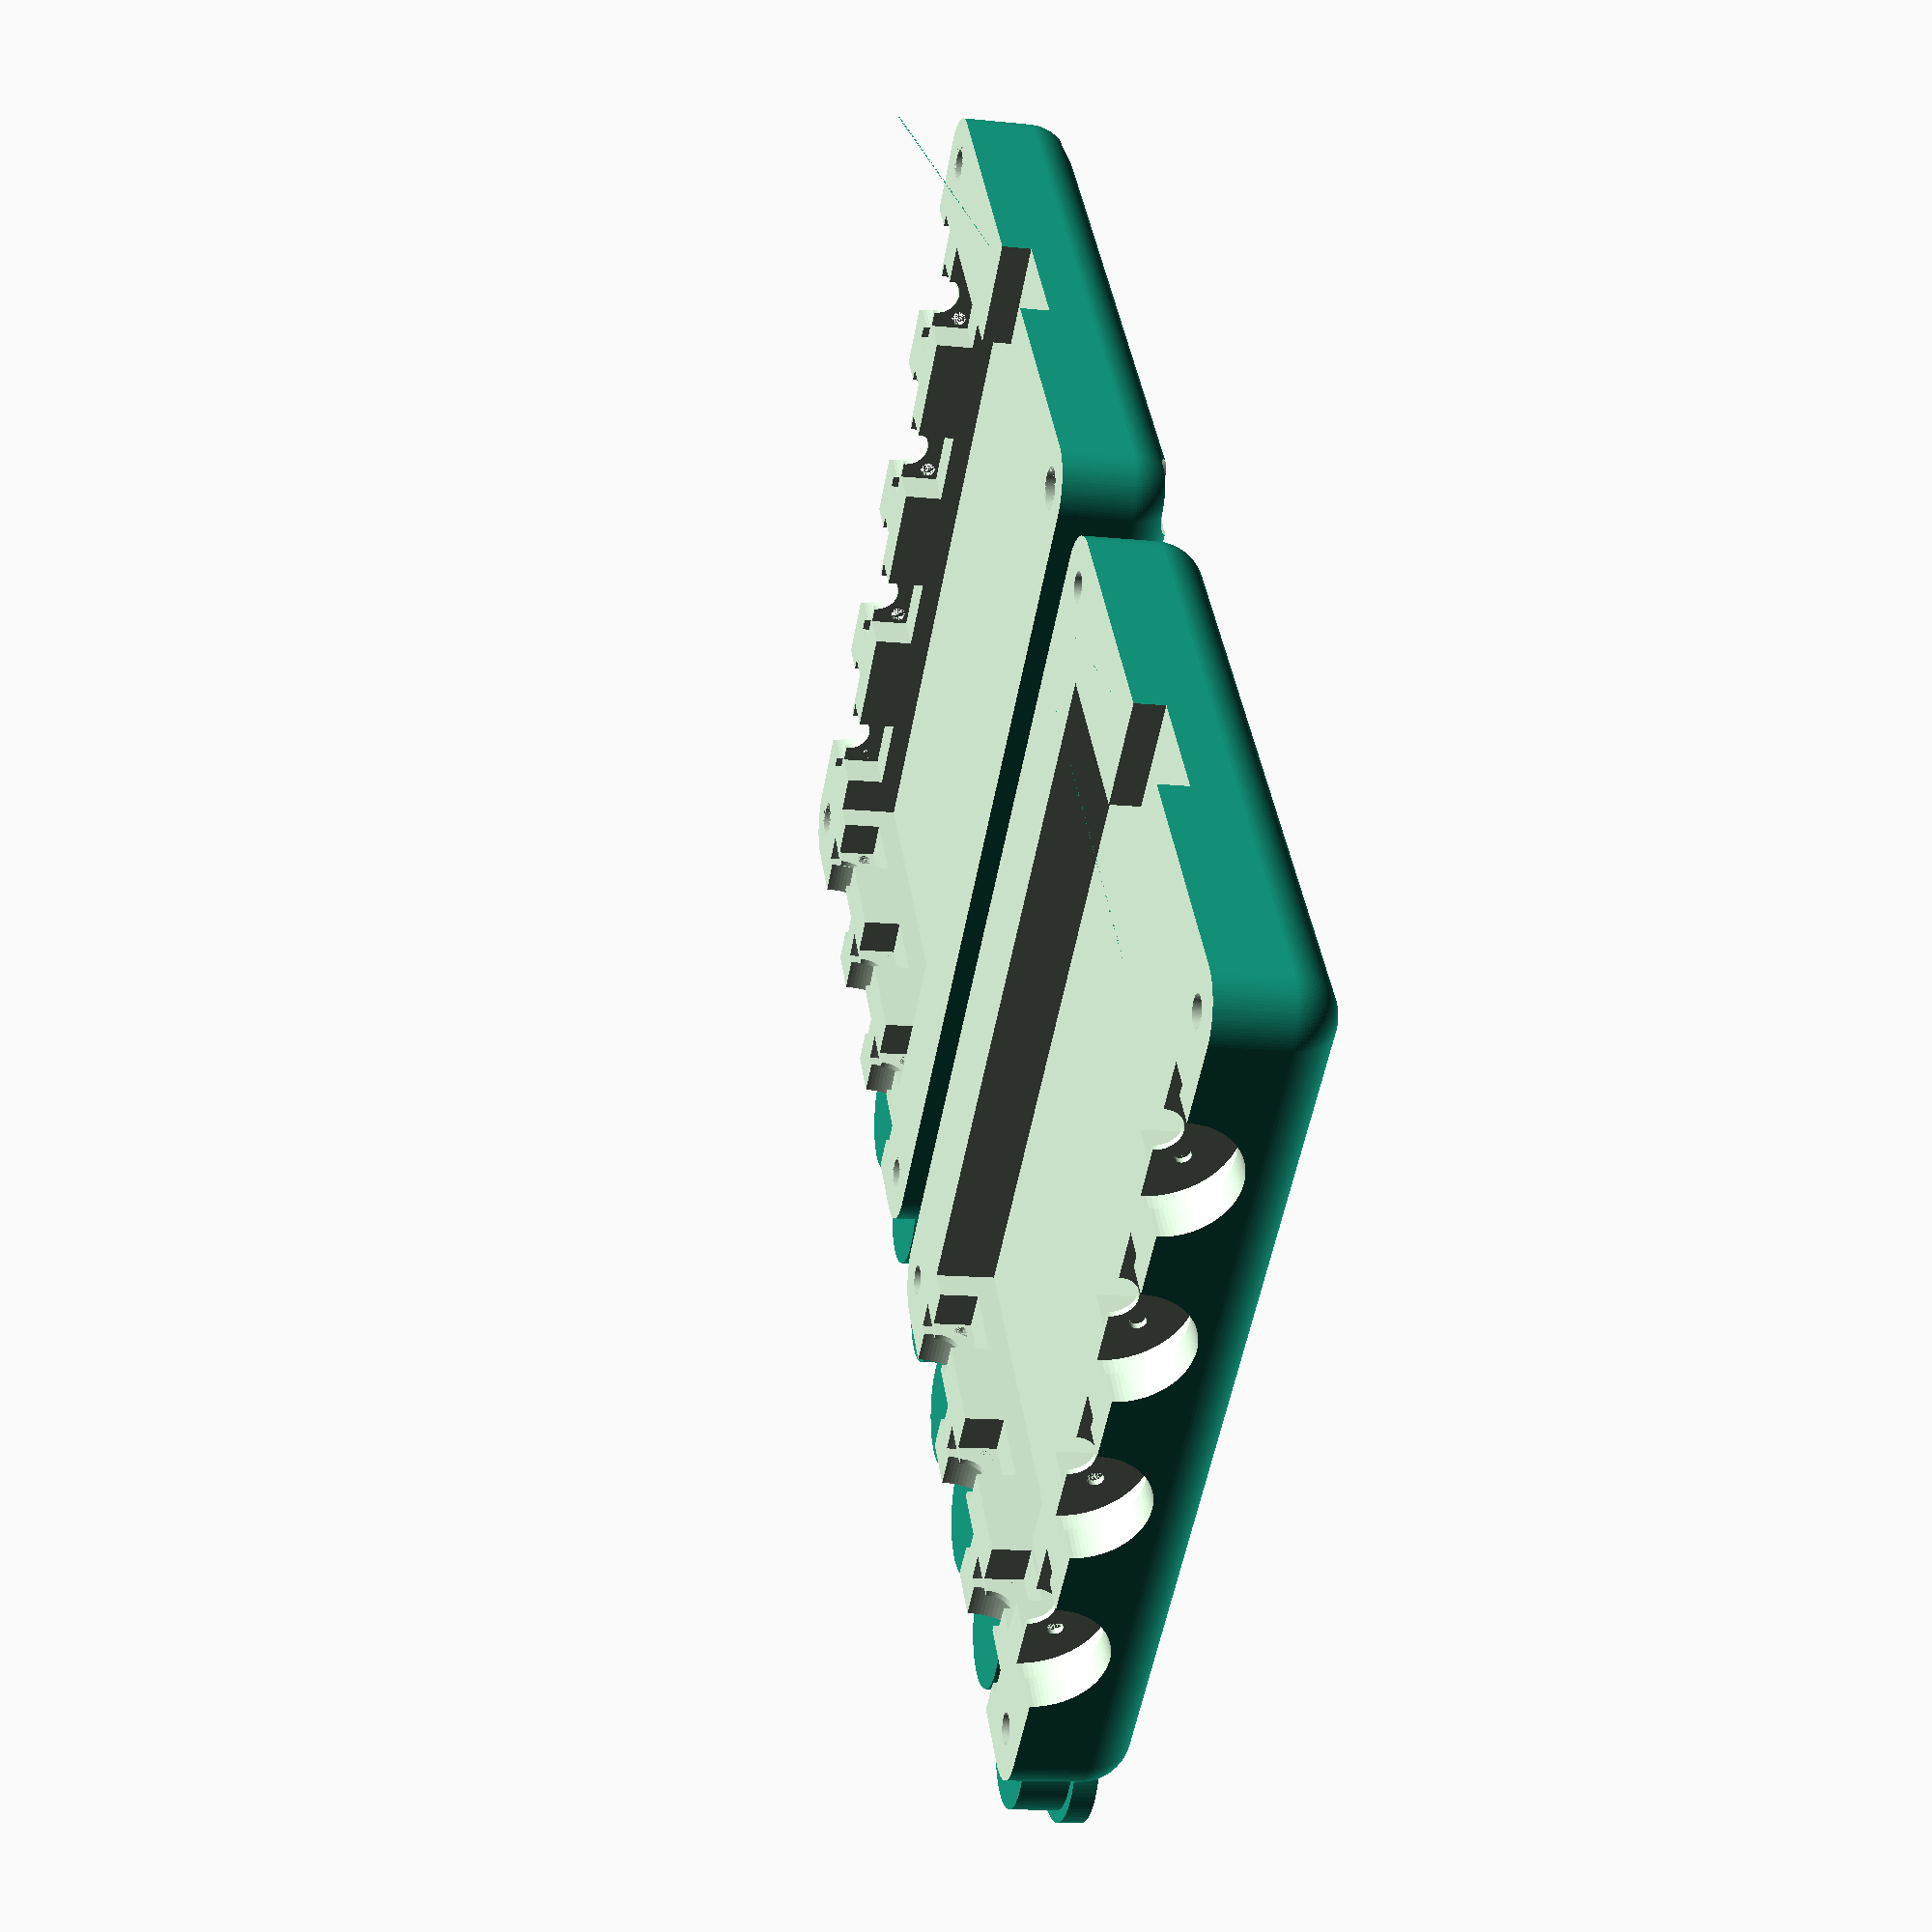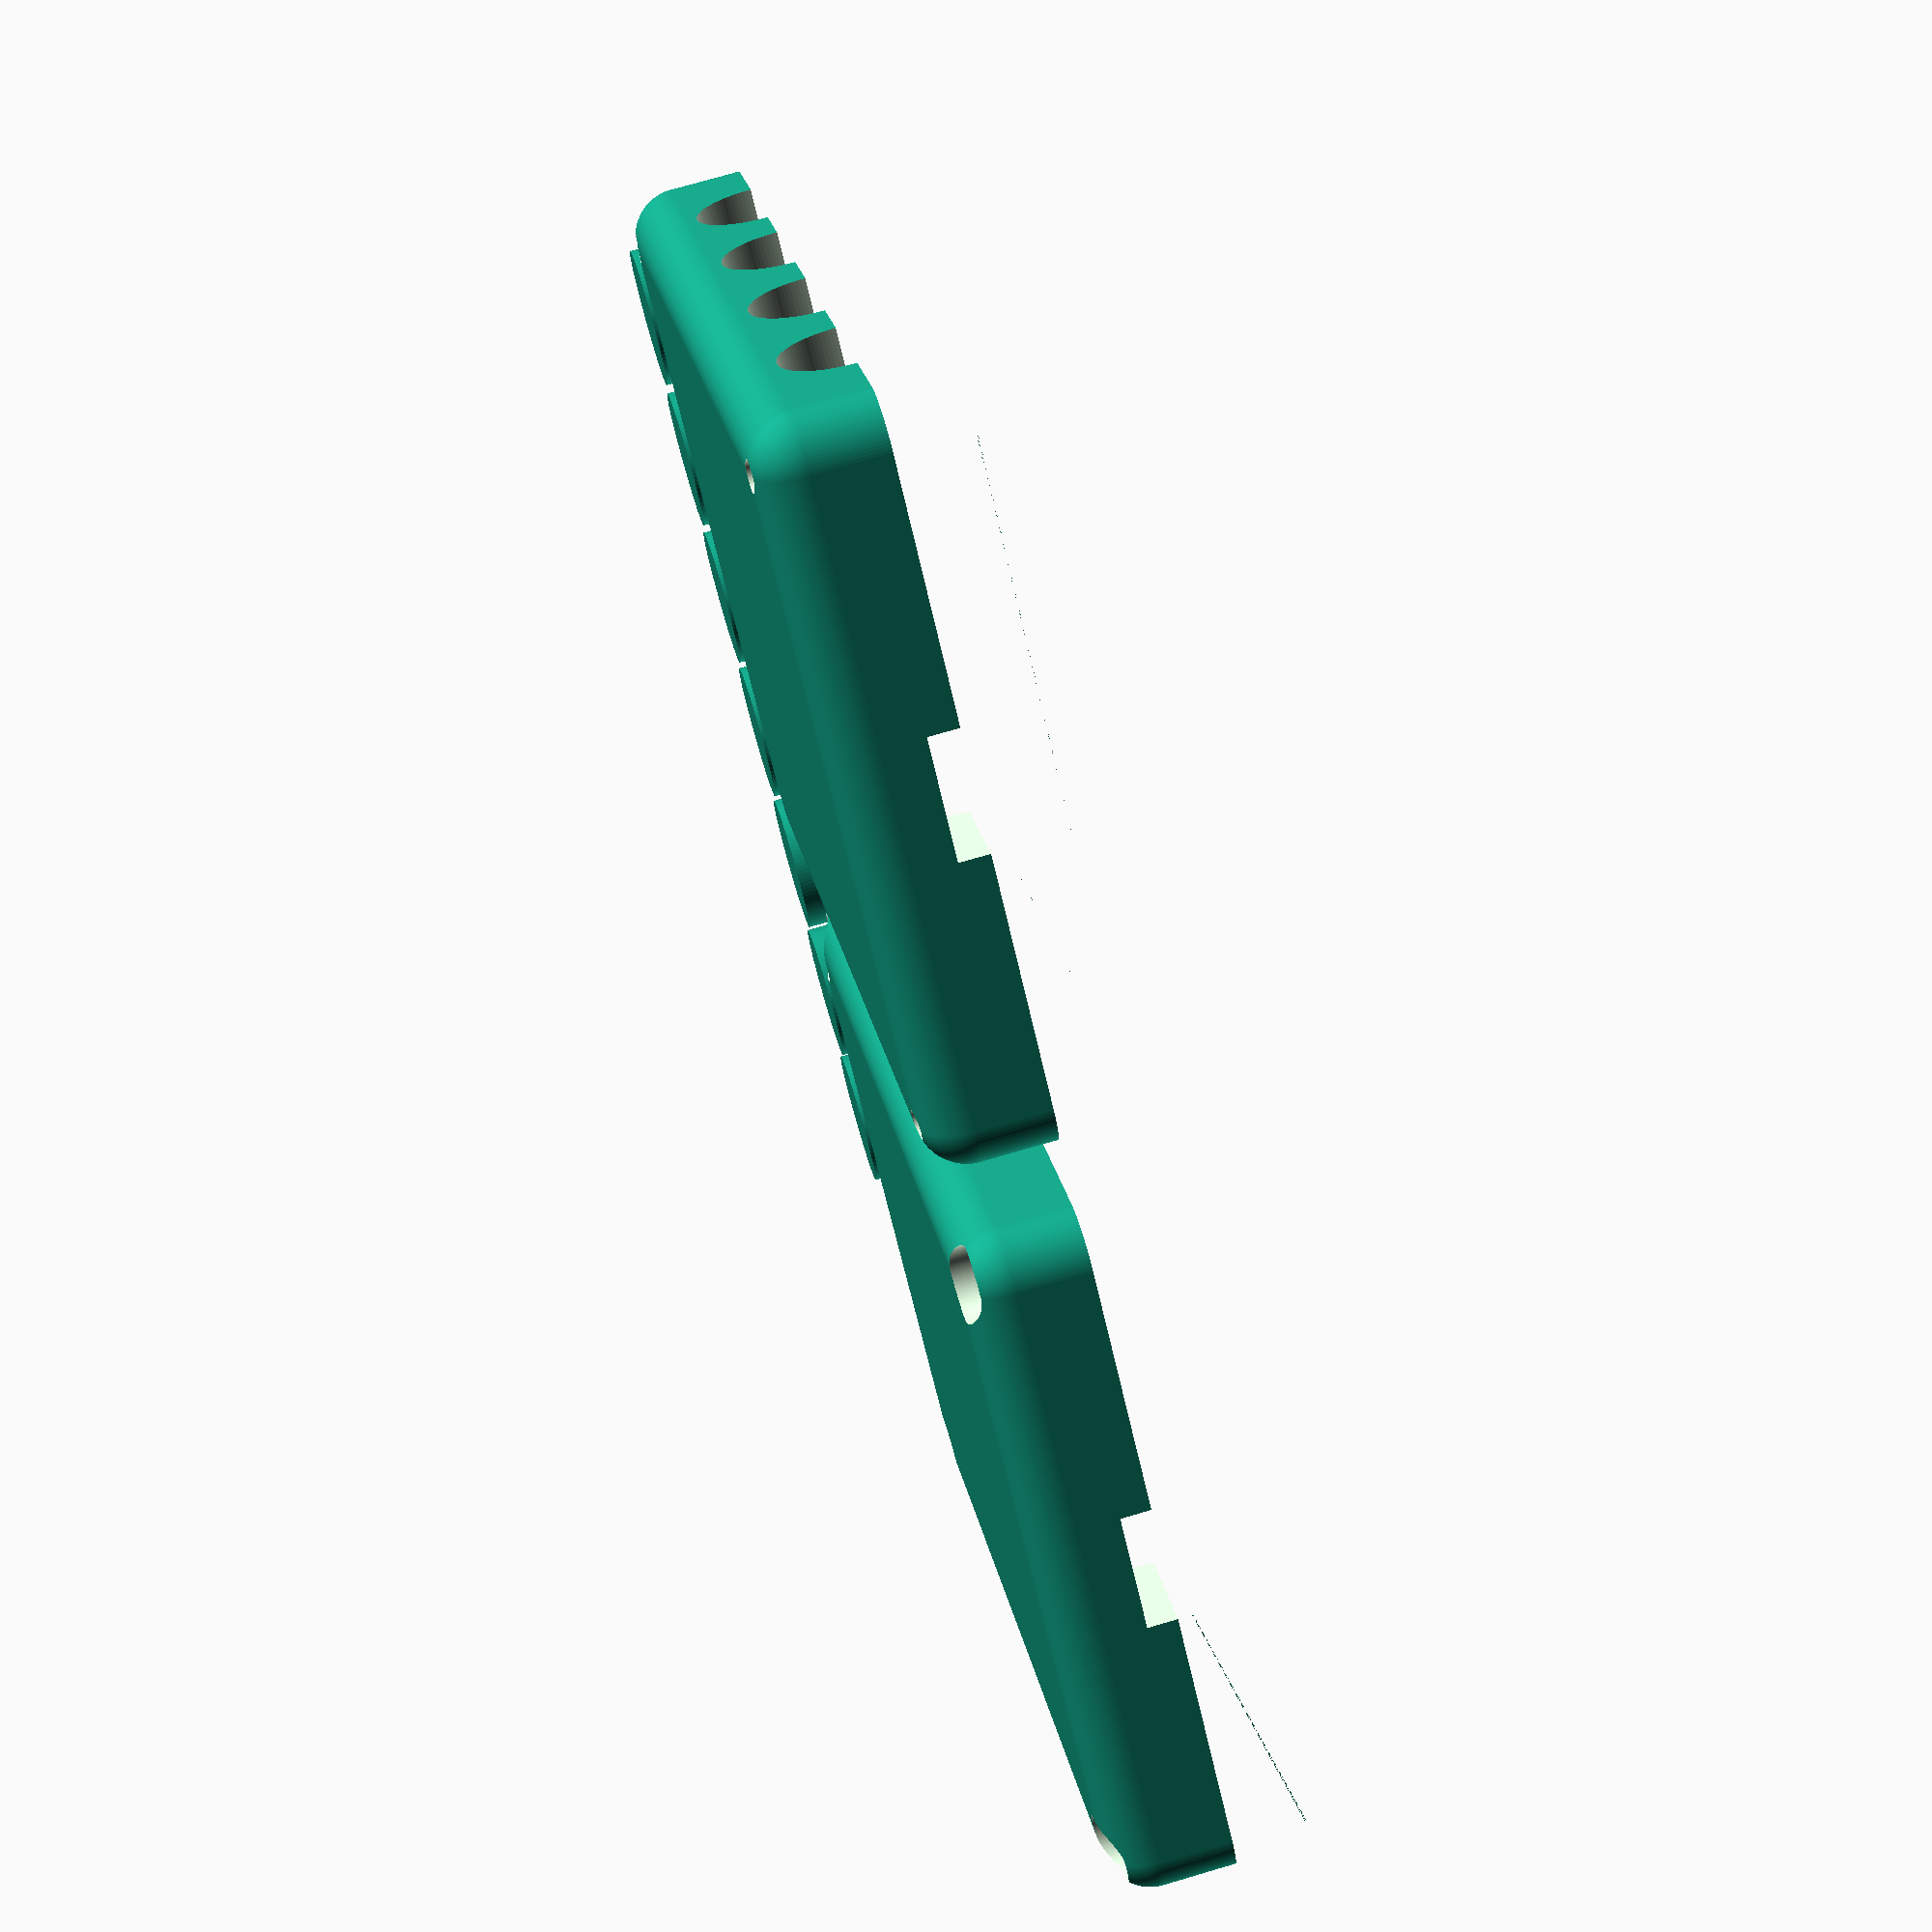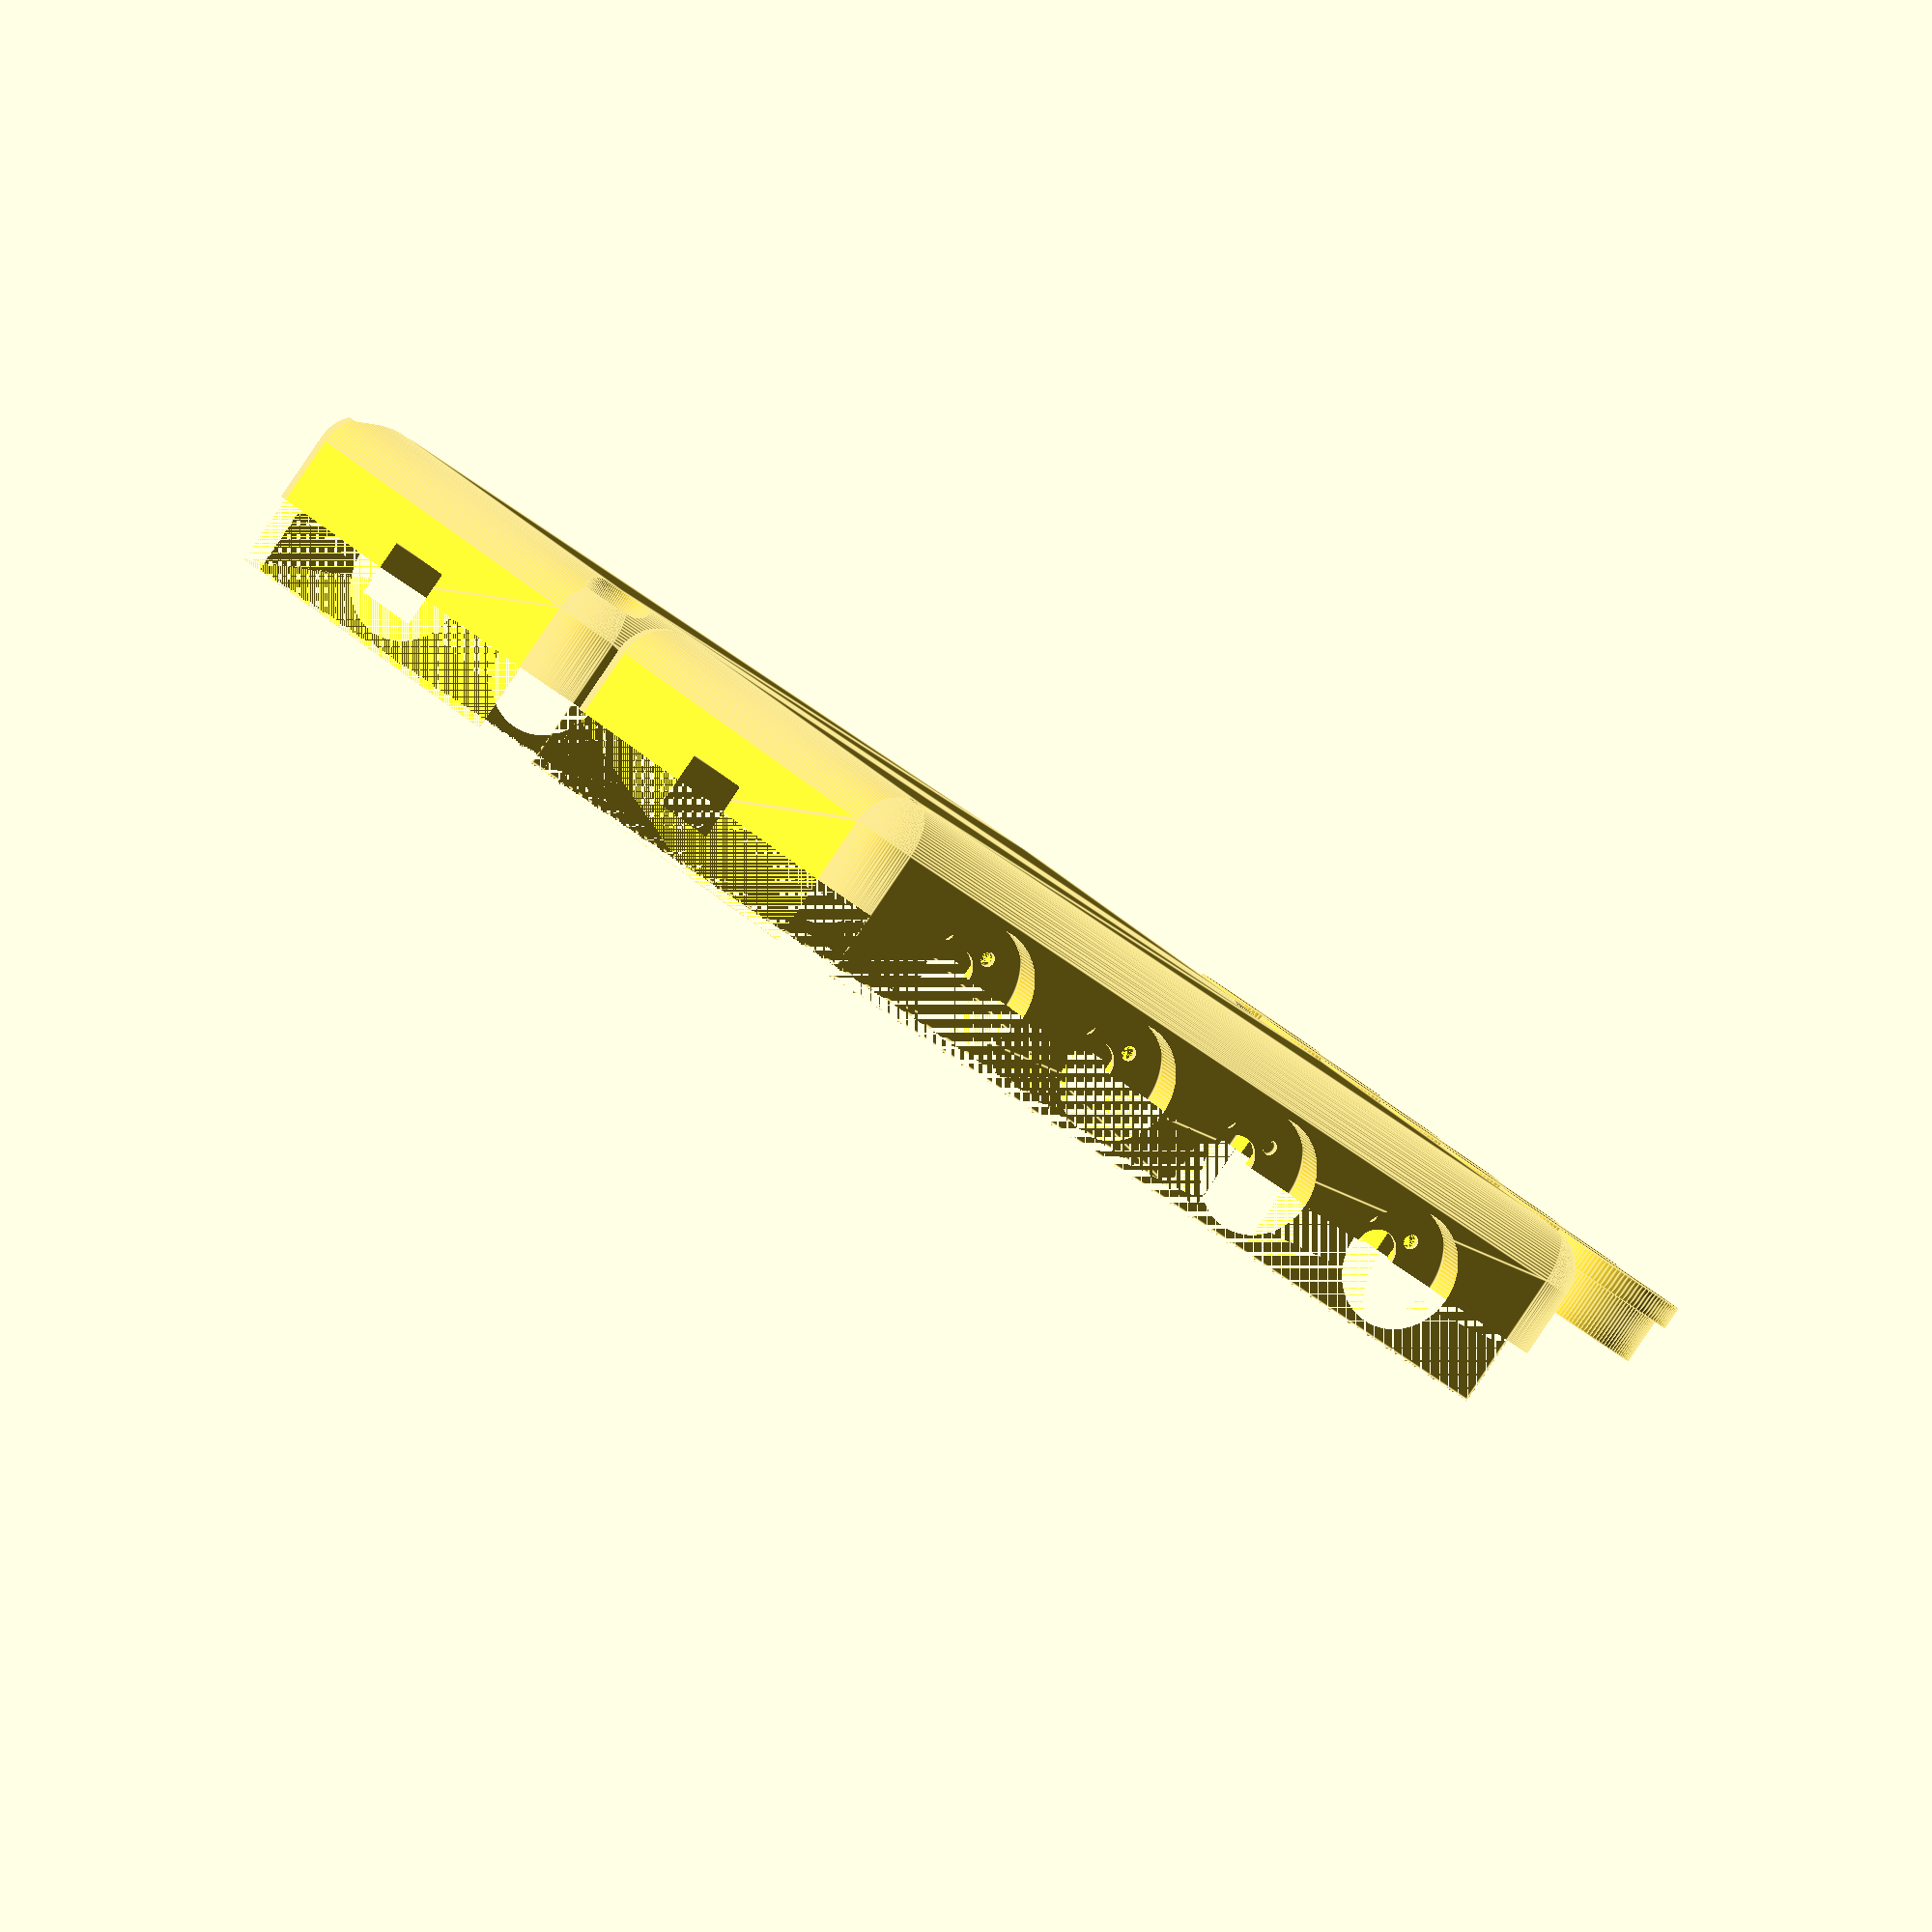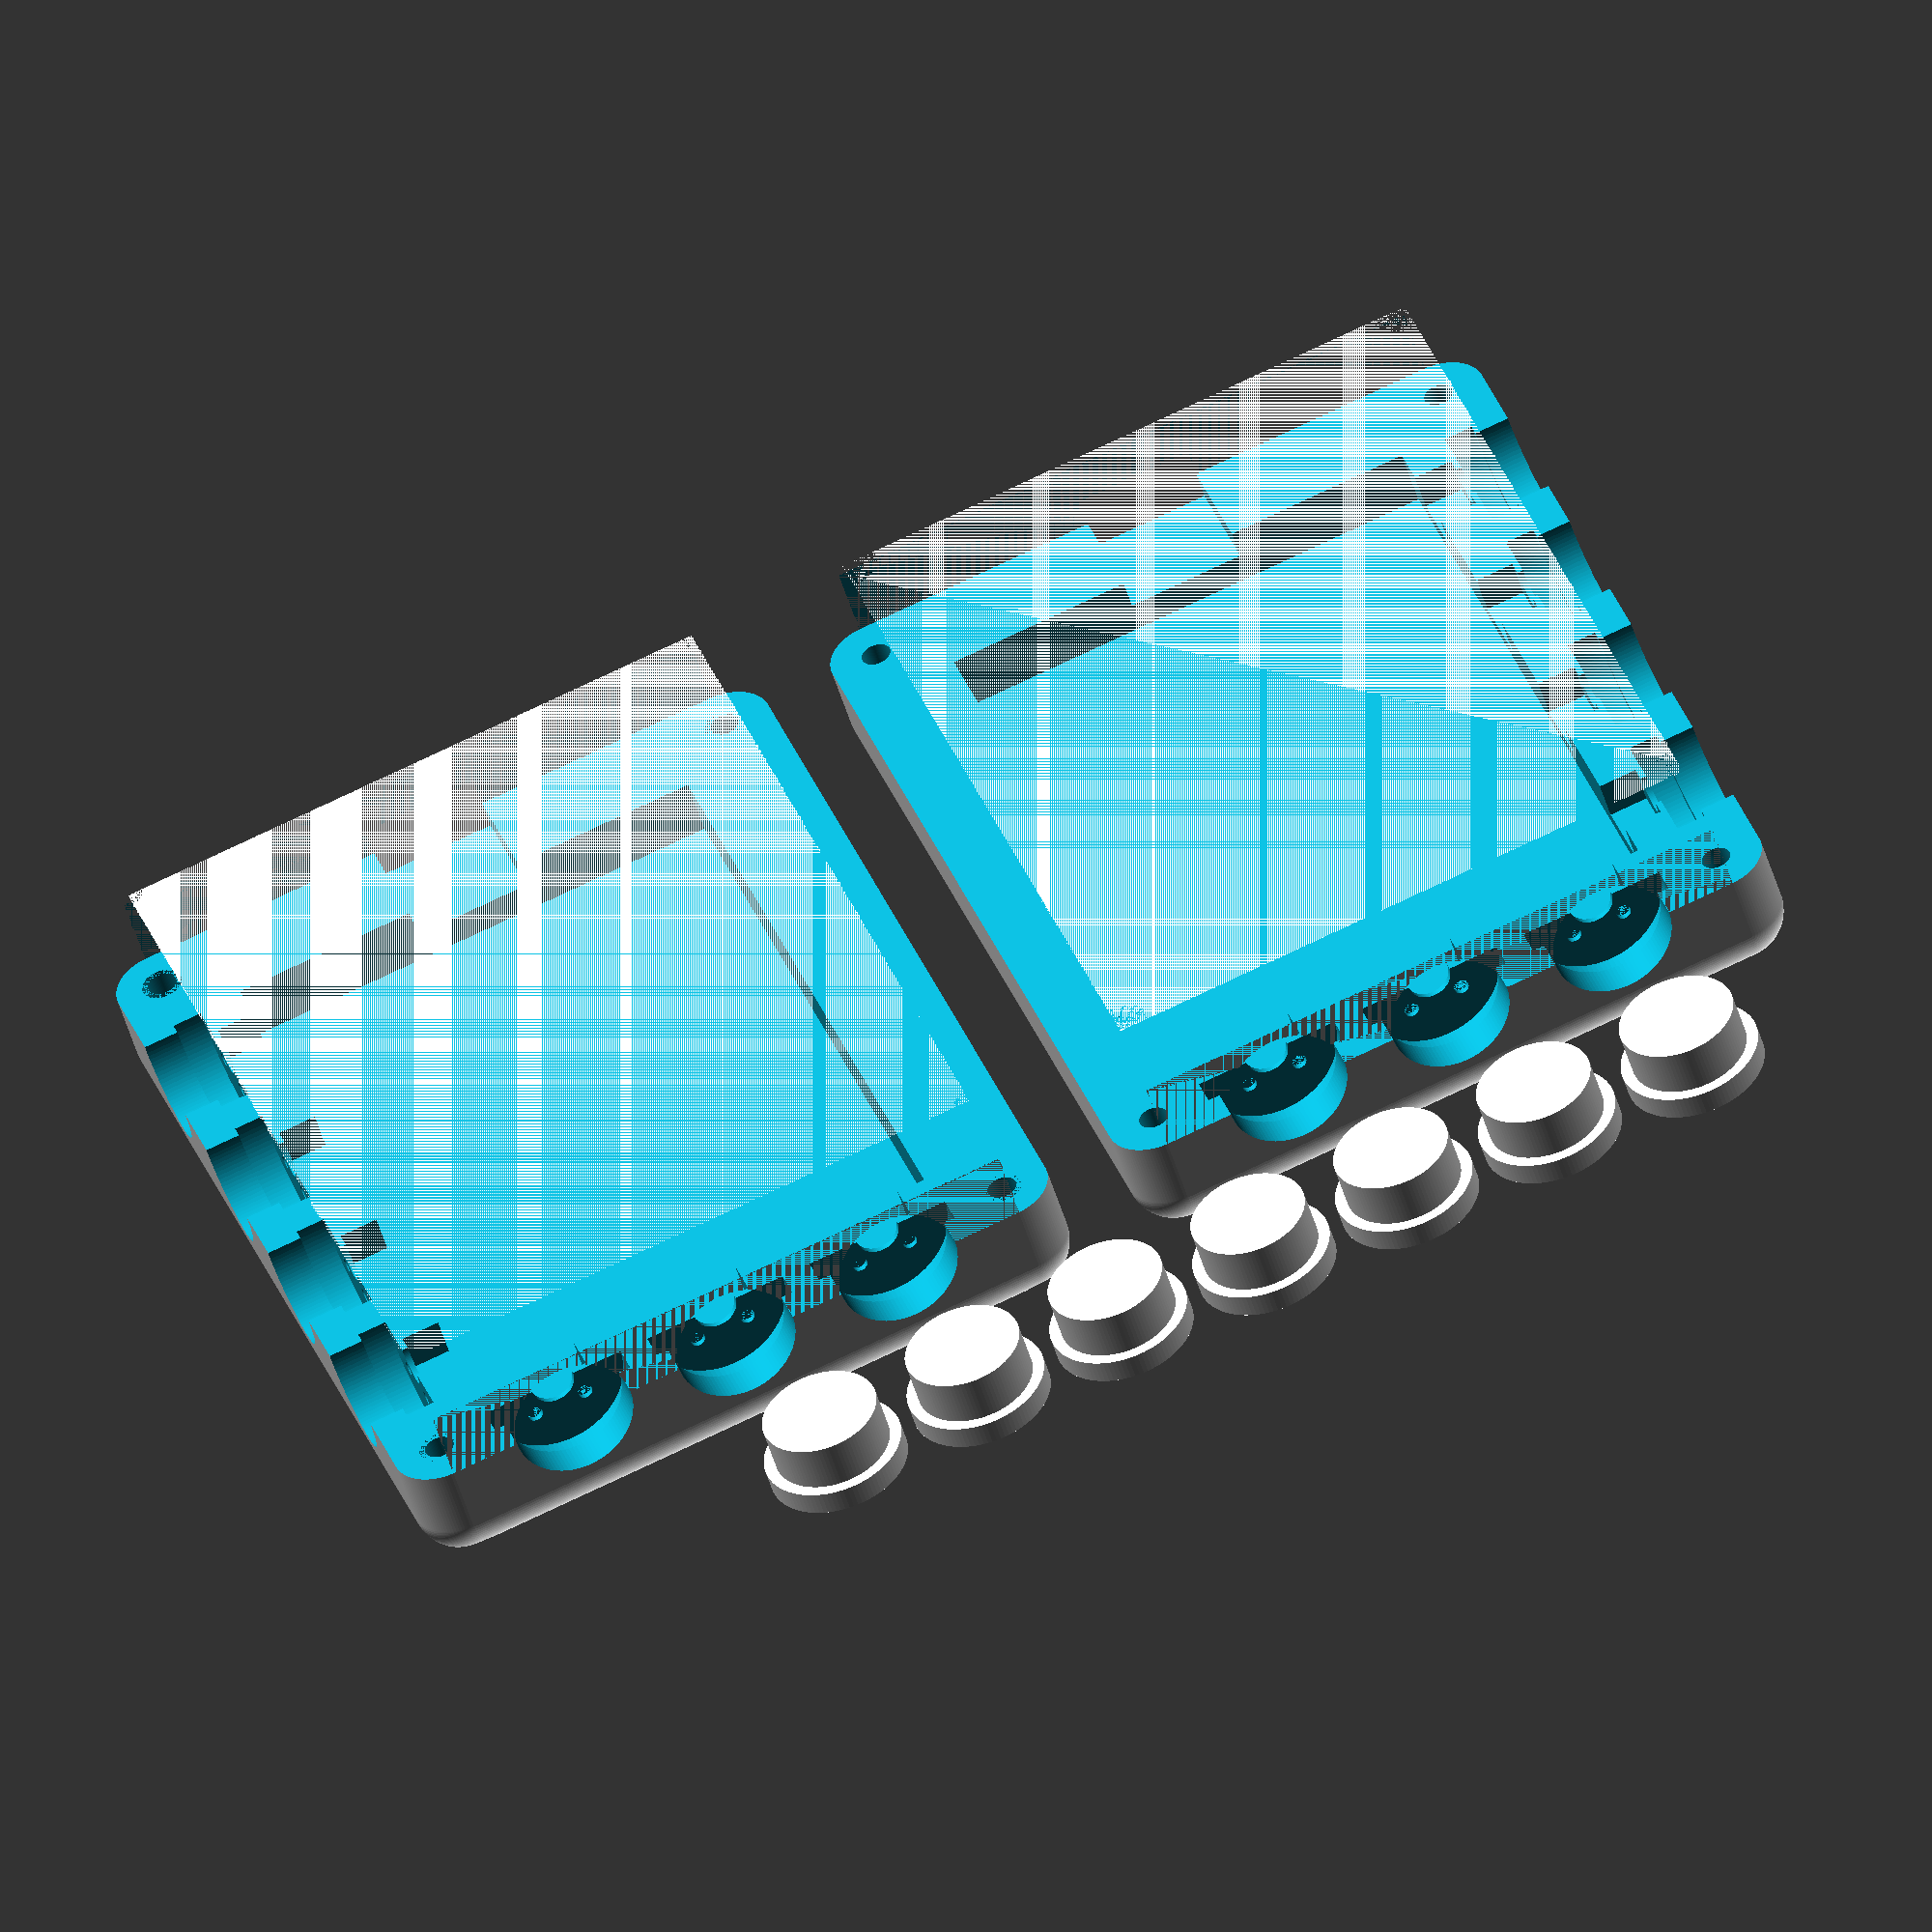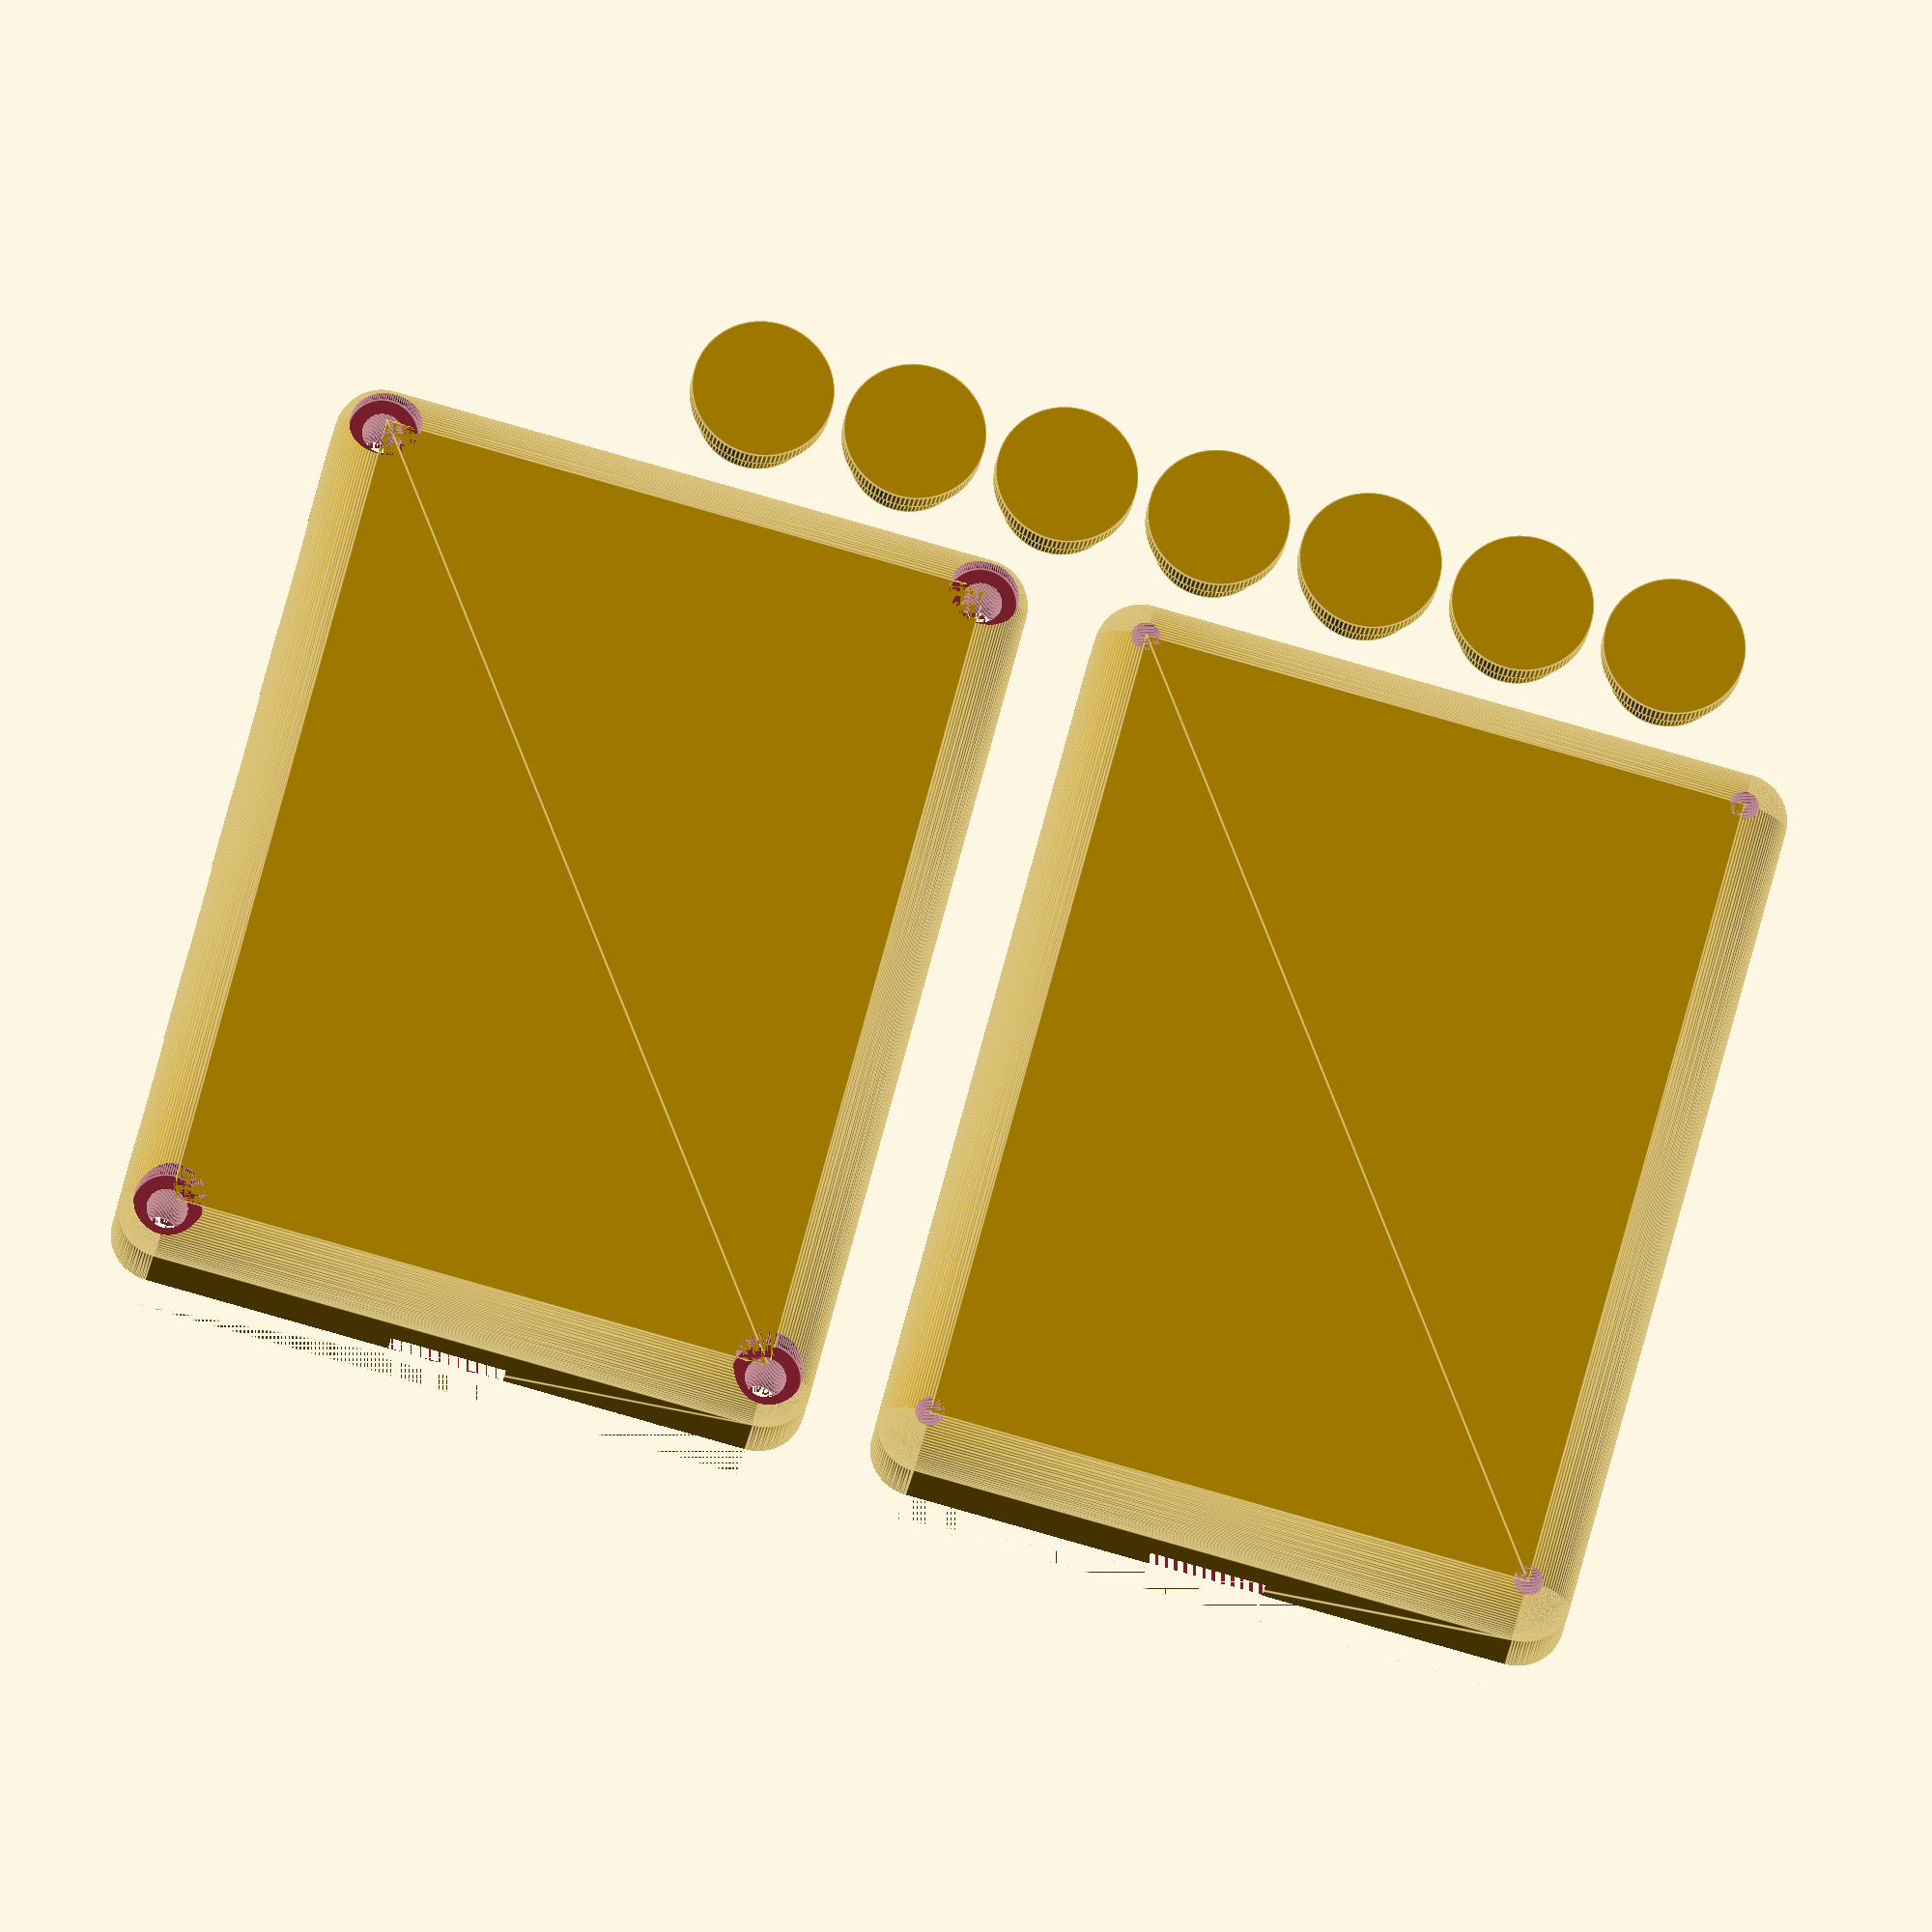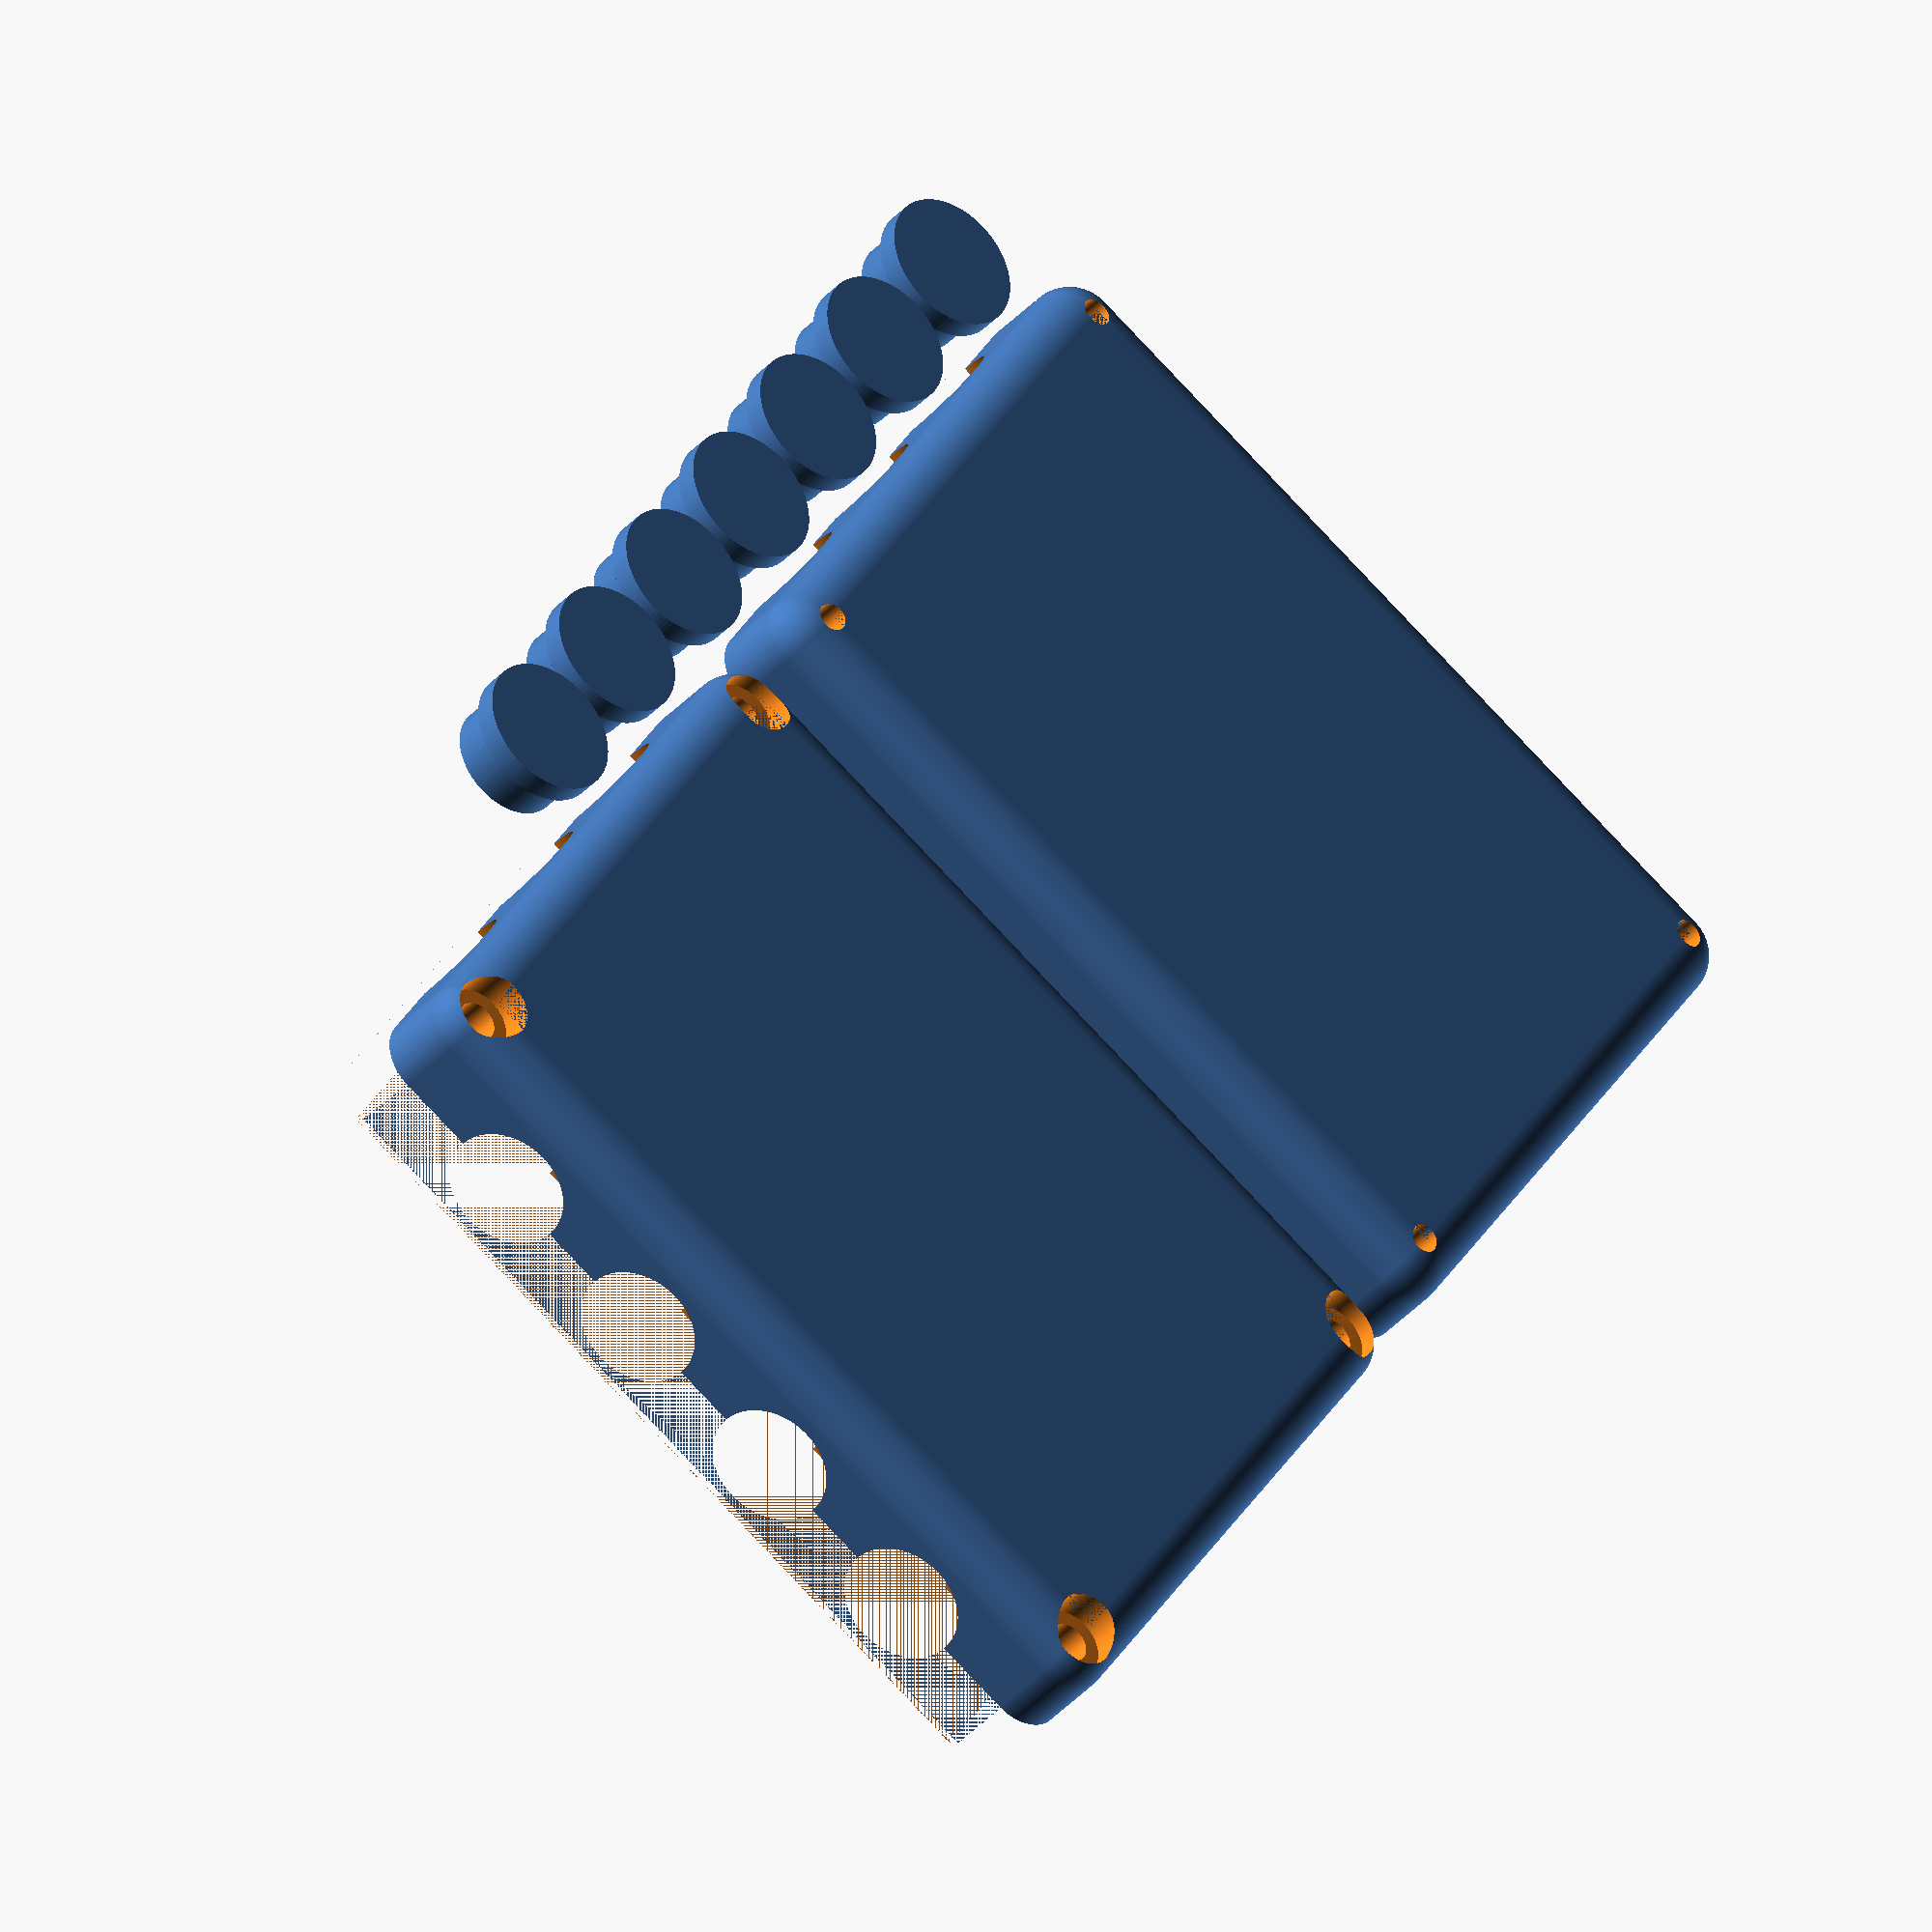
<openscad>
width=60;
height=80;
thickness=20;
cr=4;   // corner radius
db1=10; // petit diamètre du bouton
db2=12; // grand diamètre du bouton
hb1=4;  // hauteur du petit diamètre du bouton
hb2=2;  // hauteur du grand diamètre du bouton
dep=1;  // dépassement du bouton (par rapport à la surface de la boîte)
nh=4;   // nombre de boutons sur la hauteur
nw=3;   // nombre de bouton sur la largeur
deb=0.5;    // débattement du bouton (de combien il peut se déplacer maximum quand on appuie dessus)

module tac_switch(with_adjustment)
{
    union() {
        translate([0,0,-1]) {
        translate([0, 0, -3.3/2]) {
            if(with_adjustment==false)
                cube([6.2, 6.2, 3.3], center=true);
            else
                translate([0,0,-0.5]) cube([6.2+0.3, 6.2+0.3, 3.3+1], center=true);
        }
        for(v=[[-4.6/2, -4.6/2, 0], [4.6/2, -4.6/2, 0], [-4.6/2, 4.6/2, 0], [4.6/2, 4.6/2, 0]]) {
            translate(v) {
                if(with_adjustment==false)
                    cylinder(h=0.5, r=0.5);
                else
                    cylinder(h=0.6, r=0.5+0.3/2);
            }
        }
        if(with_adjustment==false)
            cylinder(h=1, r=3.5/2);
        else
            translate([0,0,-.5]) cylinder(h=1+1, r=(3.5+0.3)/2);
        }
    }   
}

module body()
{
    translate([cr, cr, cr]) {
        minkowski() {
            cube([width-2*cr, thickness-2*cr, height-2*cr]);
            sphere(cr);
        }
    }
}

module button(with_adjustment)
{
    translate([0, 0, -hb1]) {
        translate([0,0,-hb2/2]) {
            if (with_adjustment == false)
                cylinder(h=hb1+hb2/2, r=db1/2);
            else
                cylinder(h=hb1+hb2/2, r=db1/2+0.25);
        }
        if(with_adjustment==false) {
            translate([0,0,-hb2])
                cylinder(h=hb2, r=db2/2);
        }
        else {
            translate([0,0,-hb2-deb])
                cylinder(h=hb2+deb, r=db2/2+0.25);
        }
    }
}

module pin_header()
{
    phx=10;
    phy=5;
    phz=10;
    translate([(width-phx)/2, (thickness-phy)/2, -1]) cube([phx, phy, phz+2]);
}

module keyboard()
{
    difference() {
        body(width, height, thickness, cr);
        space_h=height/(nh+1);
        for(i=[1:nh]) {
            translate([0, thickness/2, i*space_h]) {
                translate([-dep, 0, 0]) 
                    rotate([0, -90, 0])
                        button(with_adjustment=true);
                translate([hb1+hb2-dep, 0, 0]) rotate([0,-90,0]) tac_switch(with_adjustment=true);
            }
                
        }
        space_w=width/(nw+1);
        for(i=[1:nw]) {
            translate([i*space_w, thickness/2, 0]) {
                translate([0, 0, height+dep])
                    button(width_adjustment=true);
                translate([0, 0, height-hb1-hb2+dep]) tac_switch(with_adjustment=true);
            }
        }
        wall_thickness1=hb1+hb2-dep+1+3.3;
        wall_thickness2=5;
        translate([wall_thickness1, wall_thickness2, wall_thickness1])
            cube([width-2*wall_thickness1, thickness-2*wall_thickness2, height-2*wall_thickness1]);
        screws();
        pin_header();
    }
}

module screw()
{
    union() {
        translate([0, 0, -thickness]) cylinder(r=2.5/2, h=thickness);
        translate([0, 0, -thickness/2]) cylinder(r=3.5/2, h=thickness/2);
        lt=3; // longueur de la tête de vis
        dt=6; // diamètre de la tête de vis
        translate([0, 0, -lt]) cylinder(r=dt/2, h=lt);
    }
}

module screws()
{
    sd= cr; // distance from screw to border
    for(v=[[sd,0,sd], [sd, 0, height-sd],[width-sd, 0, height-sd], [width-sd, 0, sd]])
        translate(v) rotate([90, 0, 0]) screw();
}

module bottom()
{
    translate ([0, 0, thickness]) rotate([-90, 0, 0])
    difference () {
        keyboard();
        cube([width, thickness/2, height]);
    }
}

module top()
{
    translate([width, 0, 0]) rotate([0, 0, 180]) rotate([90, 0, 0])
    difference () {
        keyboard();
        translate([0,thickness/2, 0]) cube([width, thickness/2, height]);
    }
}

module buttons()
{
    for(i=[1:7])
    translate([i*db2*1.1, 0, hb1+hb2]) button(with_adjustment=false);
 }

bottom();
translate([width*1.1, 0, 0]) top();
translate([0, height*1.1, 0]) buttons();

//bottom();
 //top();
 //buttons();

$fn=100;

</openscad>
<views>
elev=13.6 azim=231.8 roll=76.9 proj=p view=wireframe
elev=105.1 azim=322.4 roll=286.3 proj=p view=solid
elev=269.1 azim=117.1 roll=34.1 proj=o view=edges
elev=229.7 azim=340.4 roll=163.8 proj=o view=solid
elev=20.0 azim=345.4 roll=173.9 proj=o view=edges
elev=37.2 azim=58.3 roll=143.9 proj=o view=wireframe
</views>
